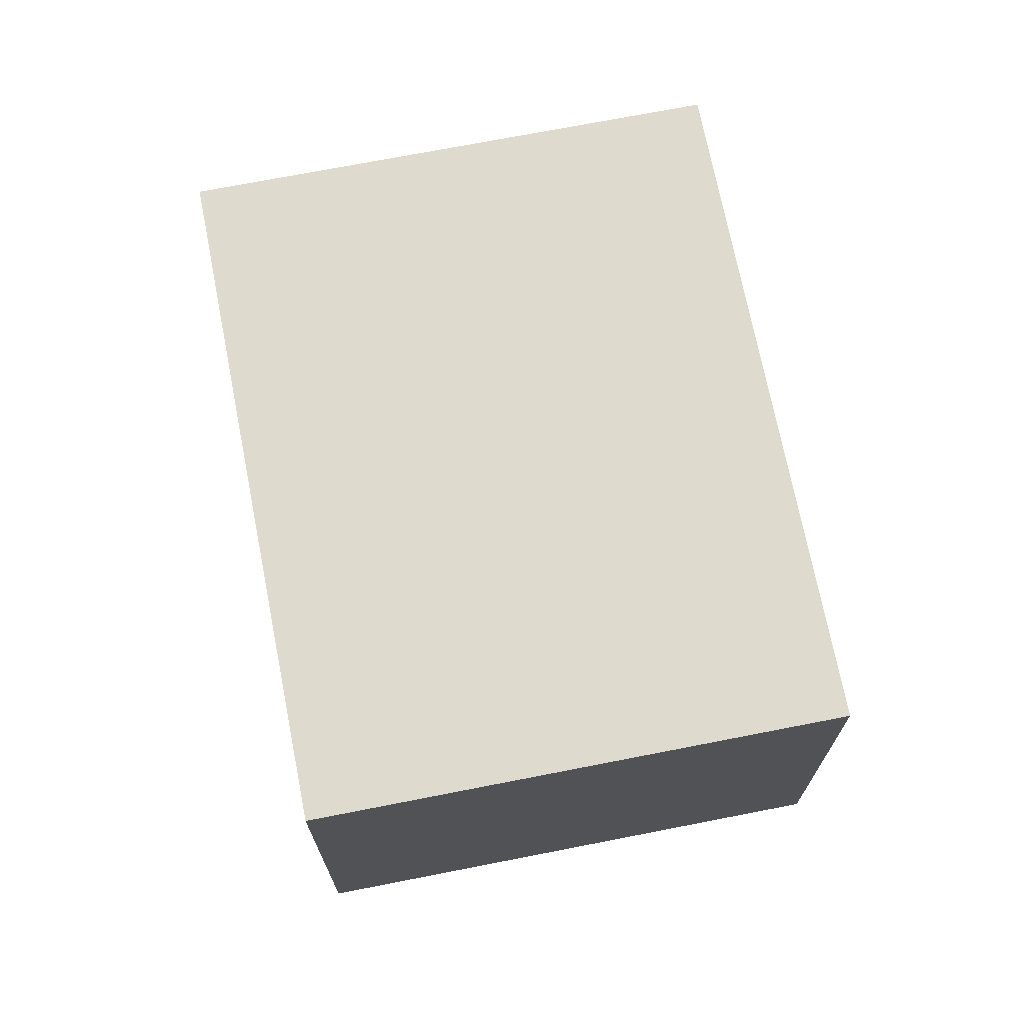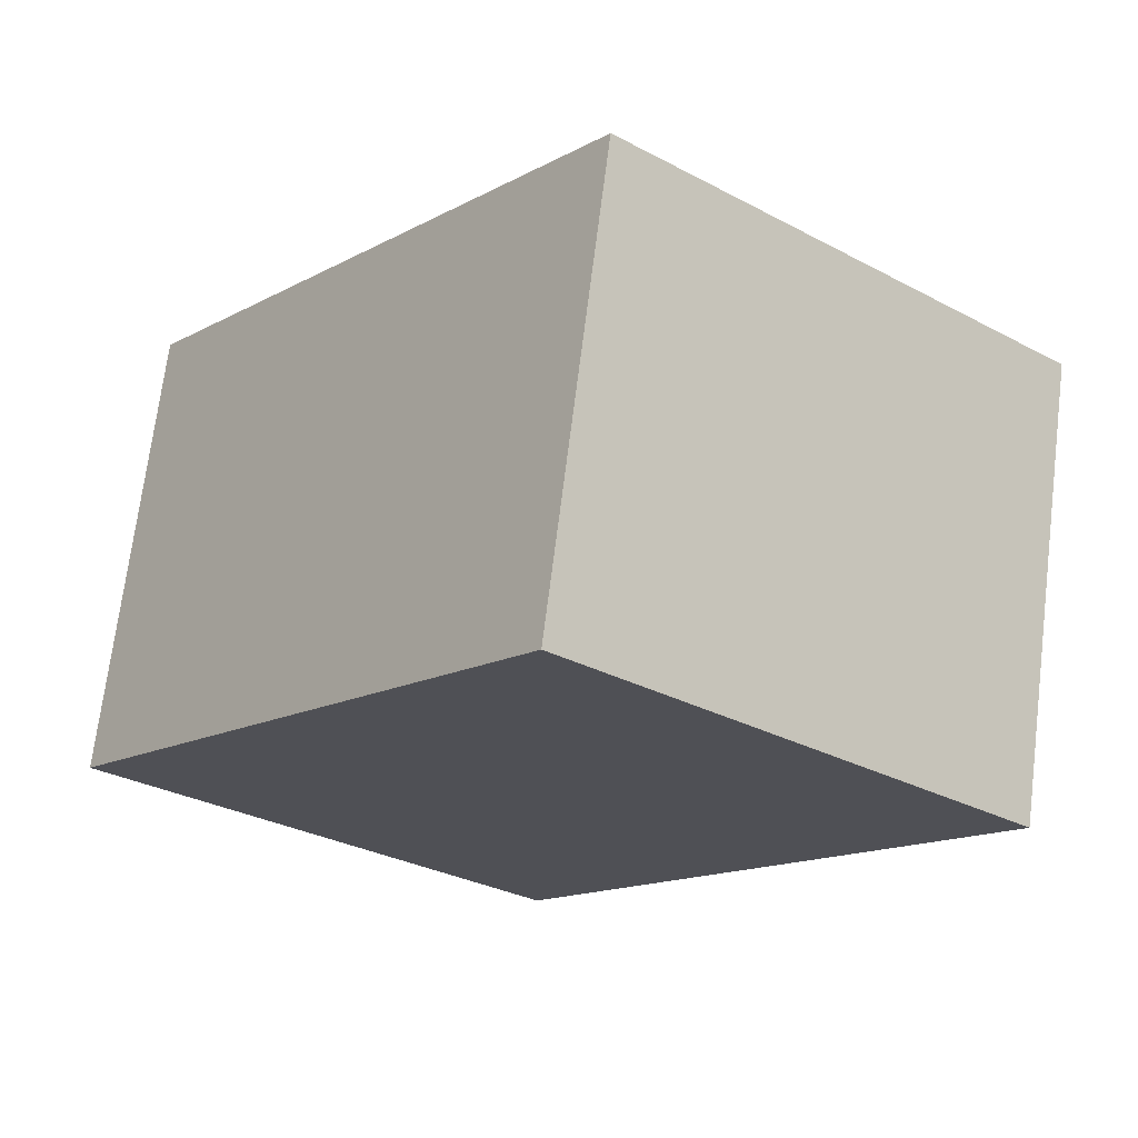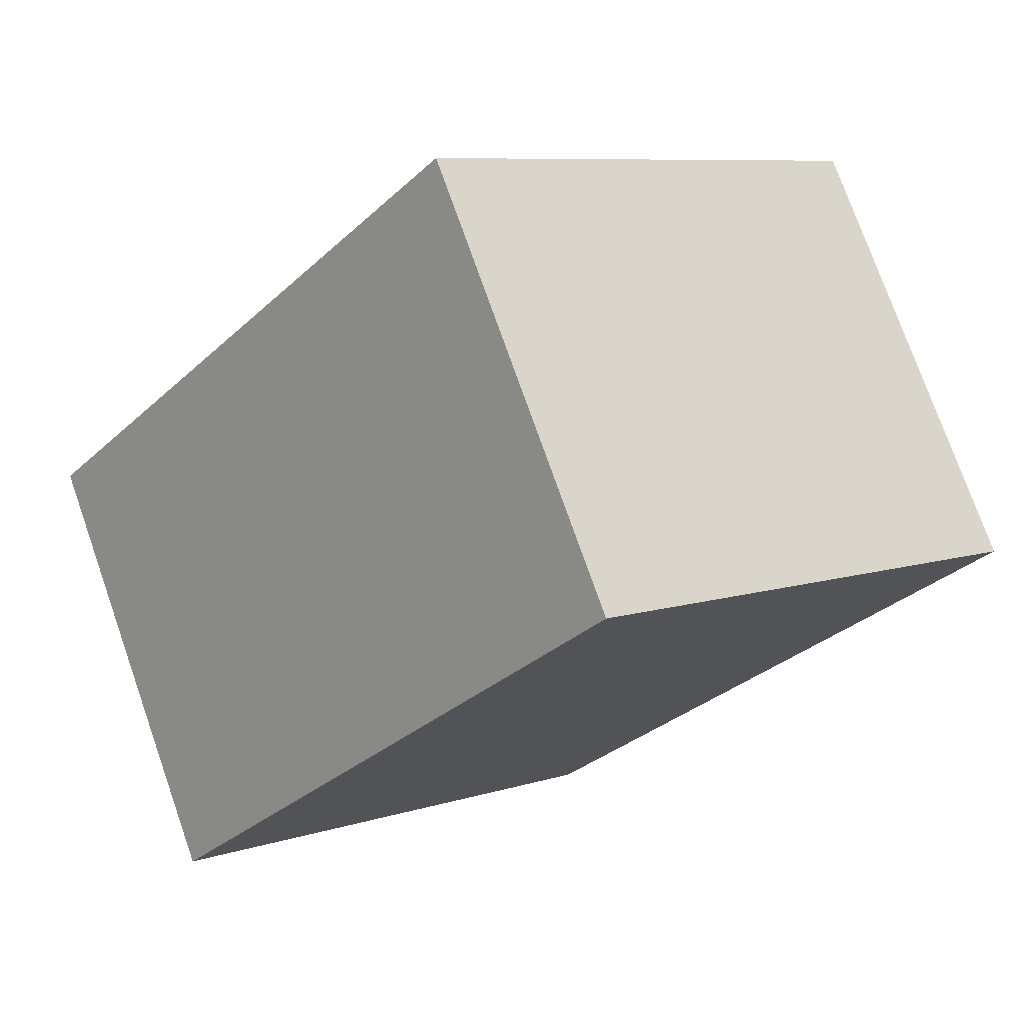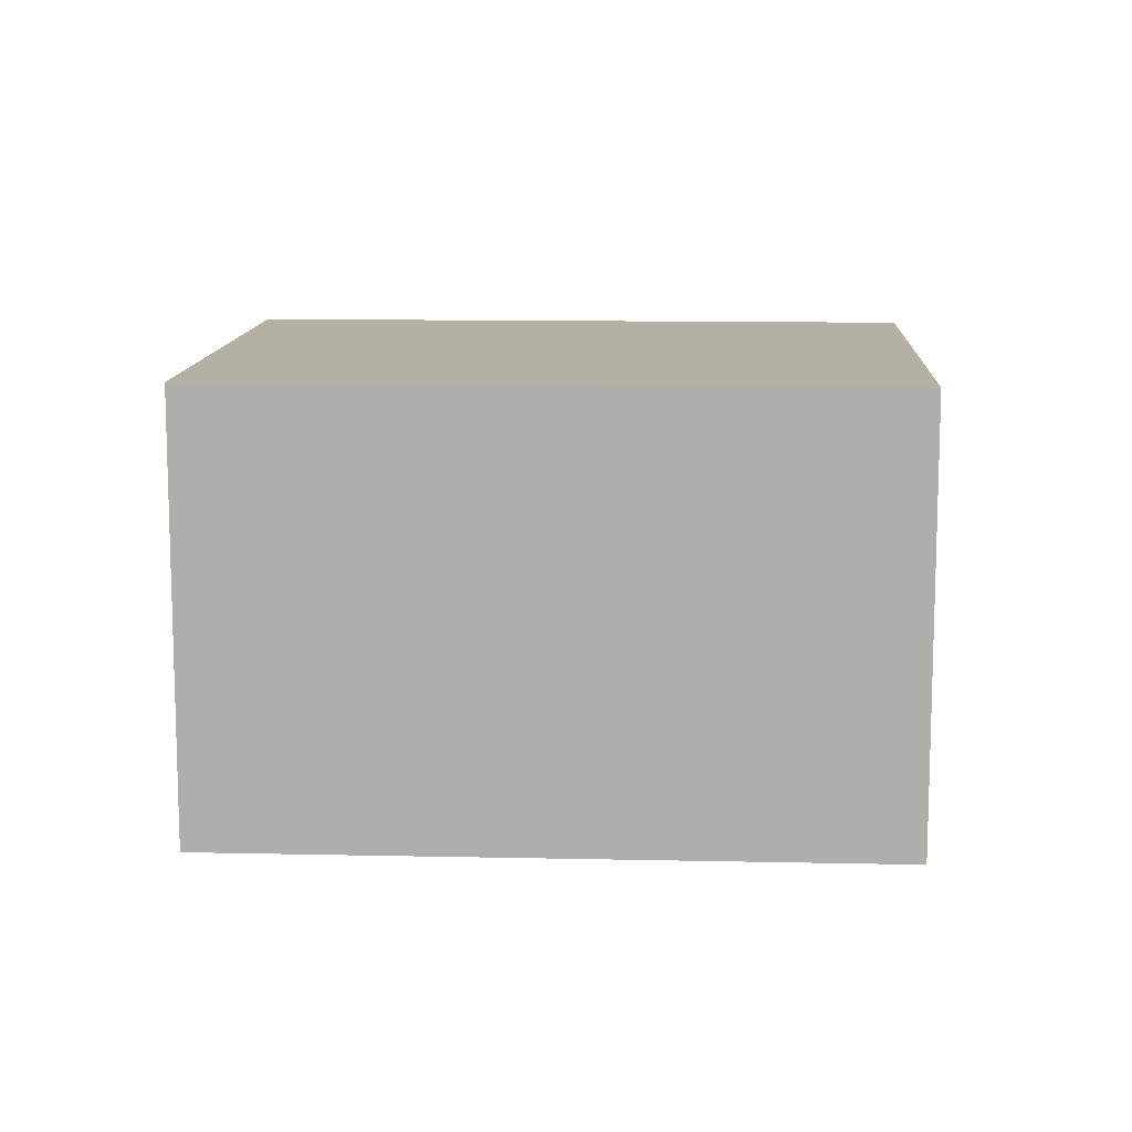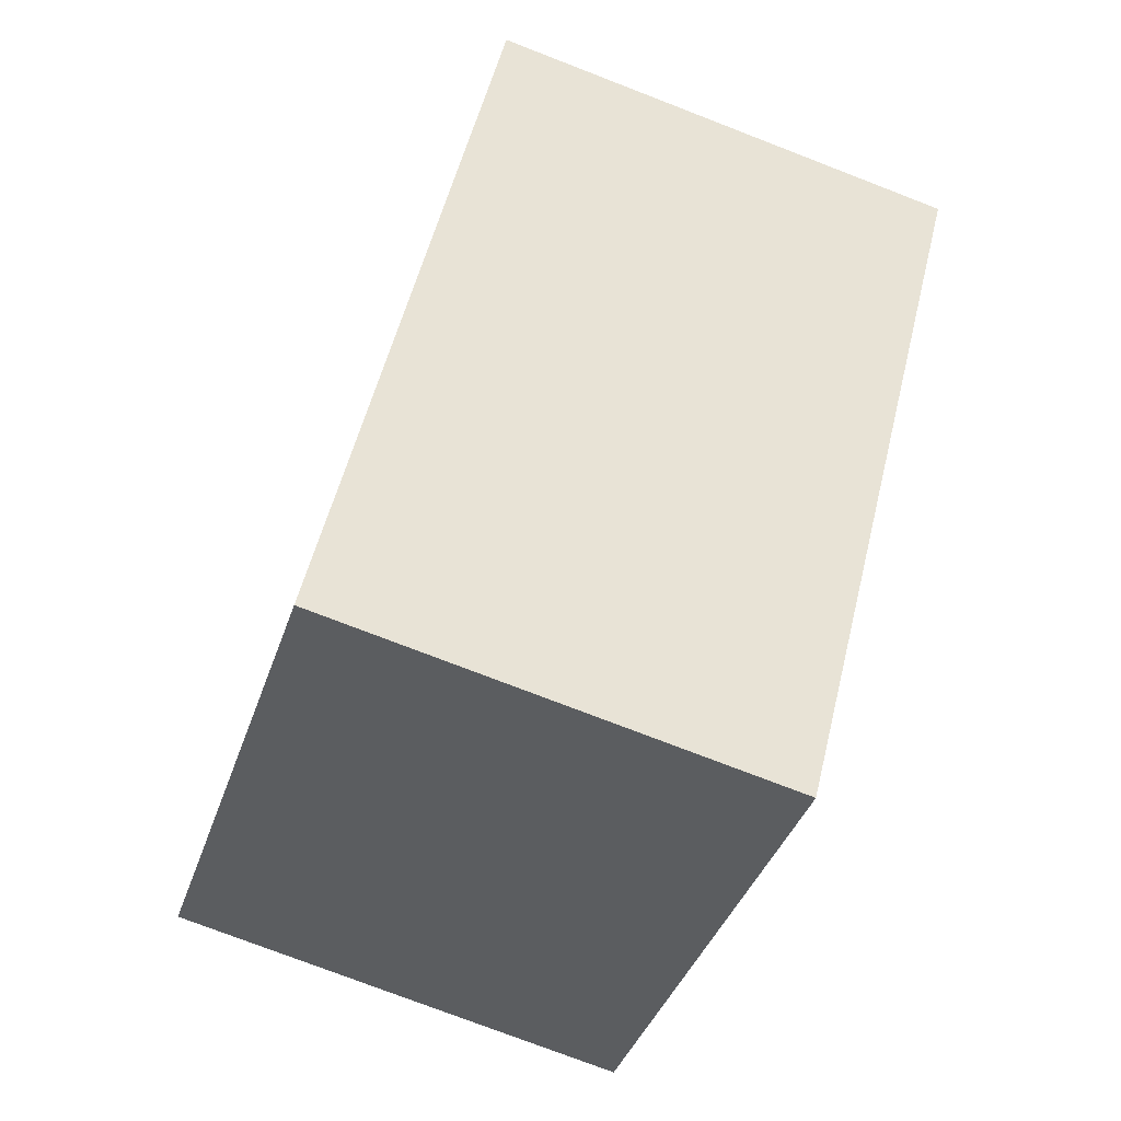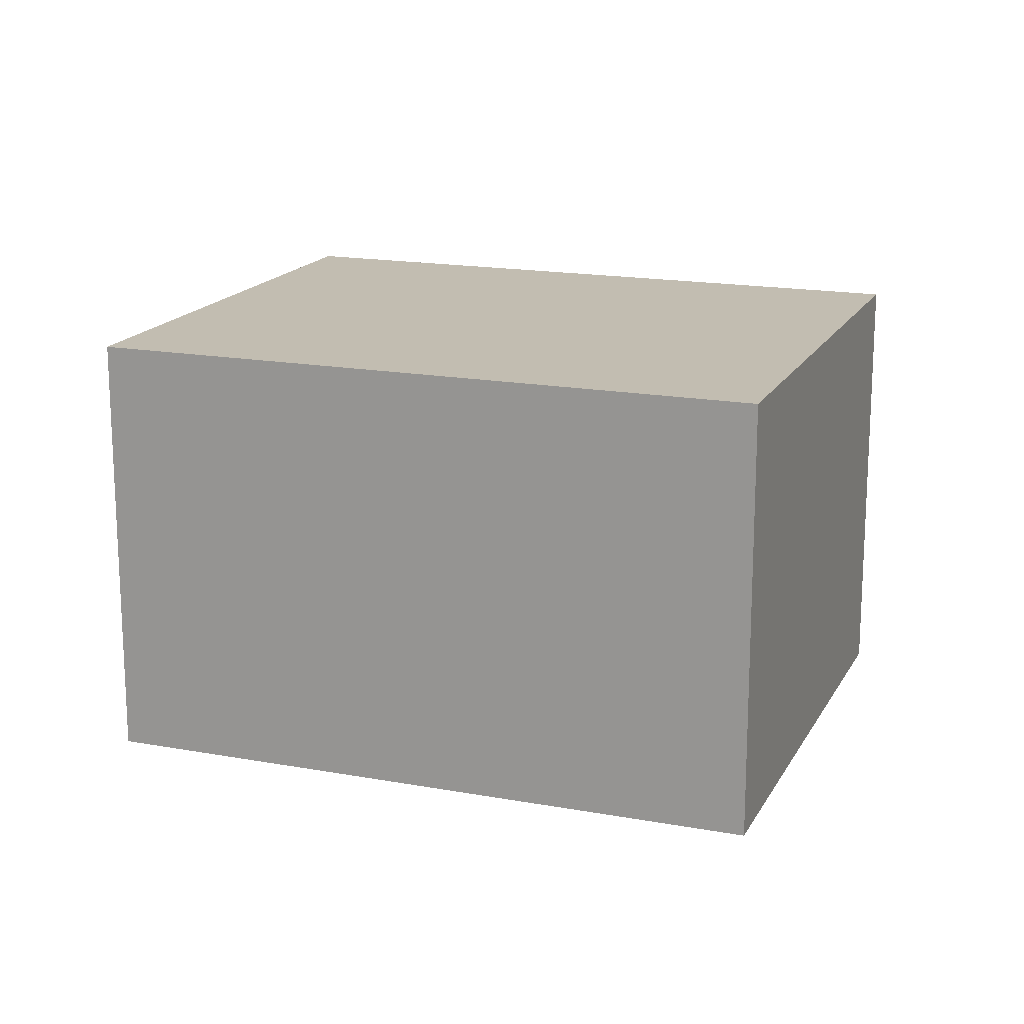
<metadata>
{"format":"obj","ext":"obj","renderer":"f3d","projection":"perspective","resolution":1024,"background":"white","views":[{"elev":71.3,"azim":-152.0,"up":"+Y"},{"elev":70.6,"azim":7.1,"up":"+Z"},{"elev":75.6,"azim":-19.4,"up":"+Z"},{"elev":11.6,"azim":-47.9,"up":"+Y"},{"elev":-76.1,"azim":68.9,"up":"+Z"},{"elev":17.0,"azim":-30.6,"up":"+Y"}]}
</metadata>
<code>
v  0 2.285 1.399e-16
v  4.457 2.285 1.002
v  2.194 2.285 -1.783
v  2.262 2.285 2.785
v  2.194 1.092e-16 -1.783
v  0 0 0
v  2.262 -1.705e-16 2.785
v  4.457 -6.135e-17 1.002
g defaultobject
f 1 2 3
f 2 1 4
f 5 1 3
f 1 5 6
f 6 4 1
f 4 6 7
f 7 2 4
f 2 7 8
f 8 3 2
f 3 8 5
f 8 6 5
f 6 8 7

</code>
